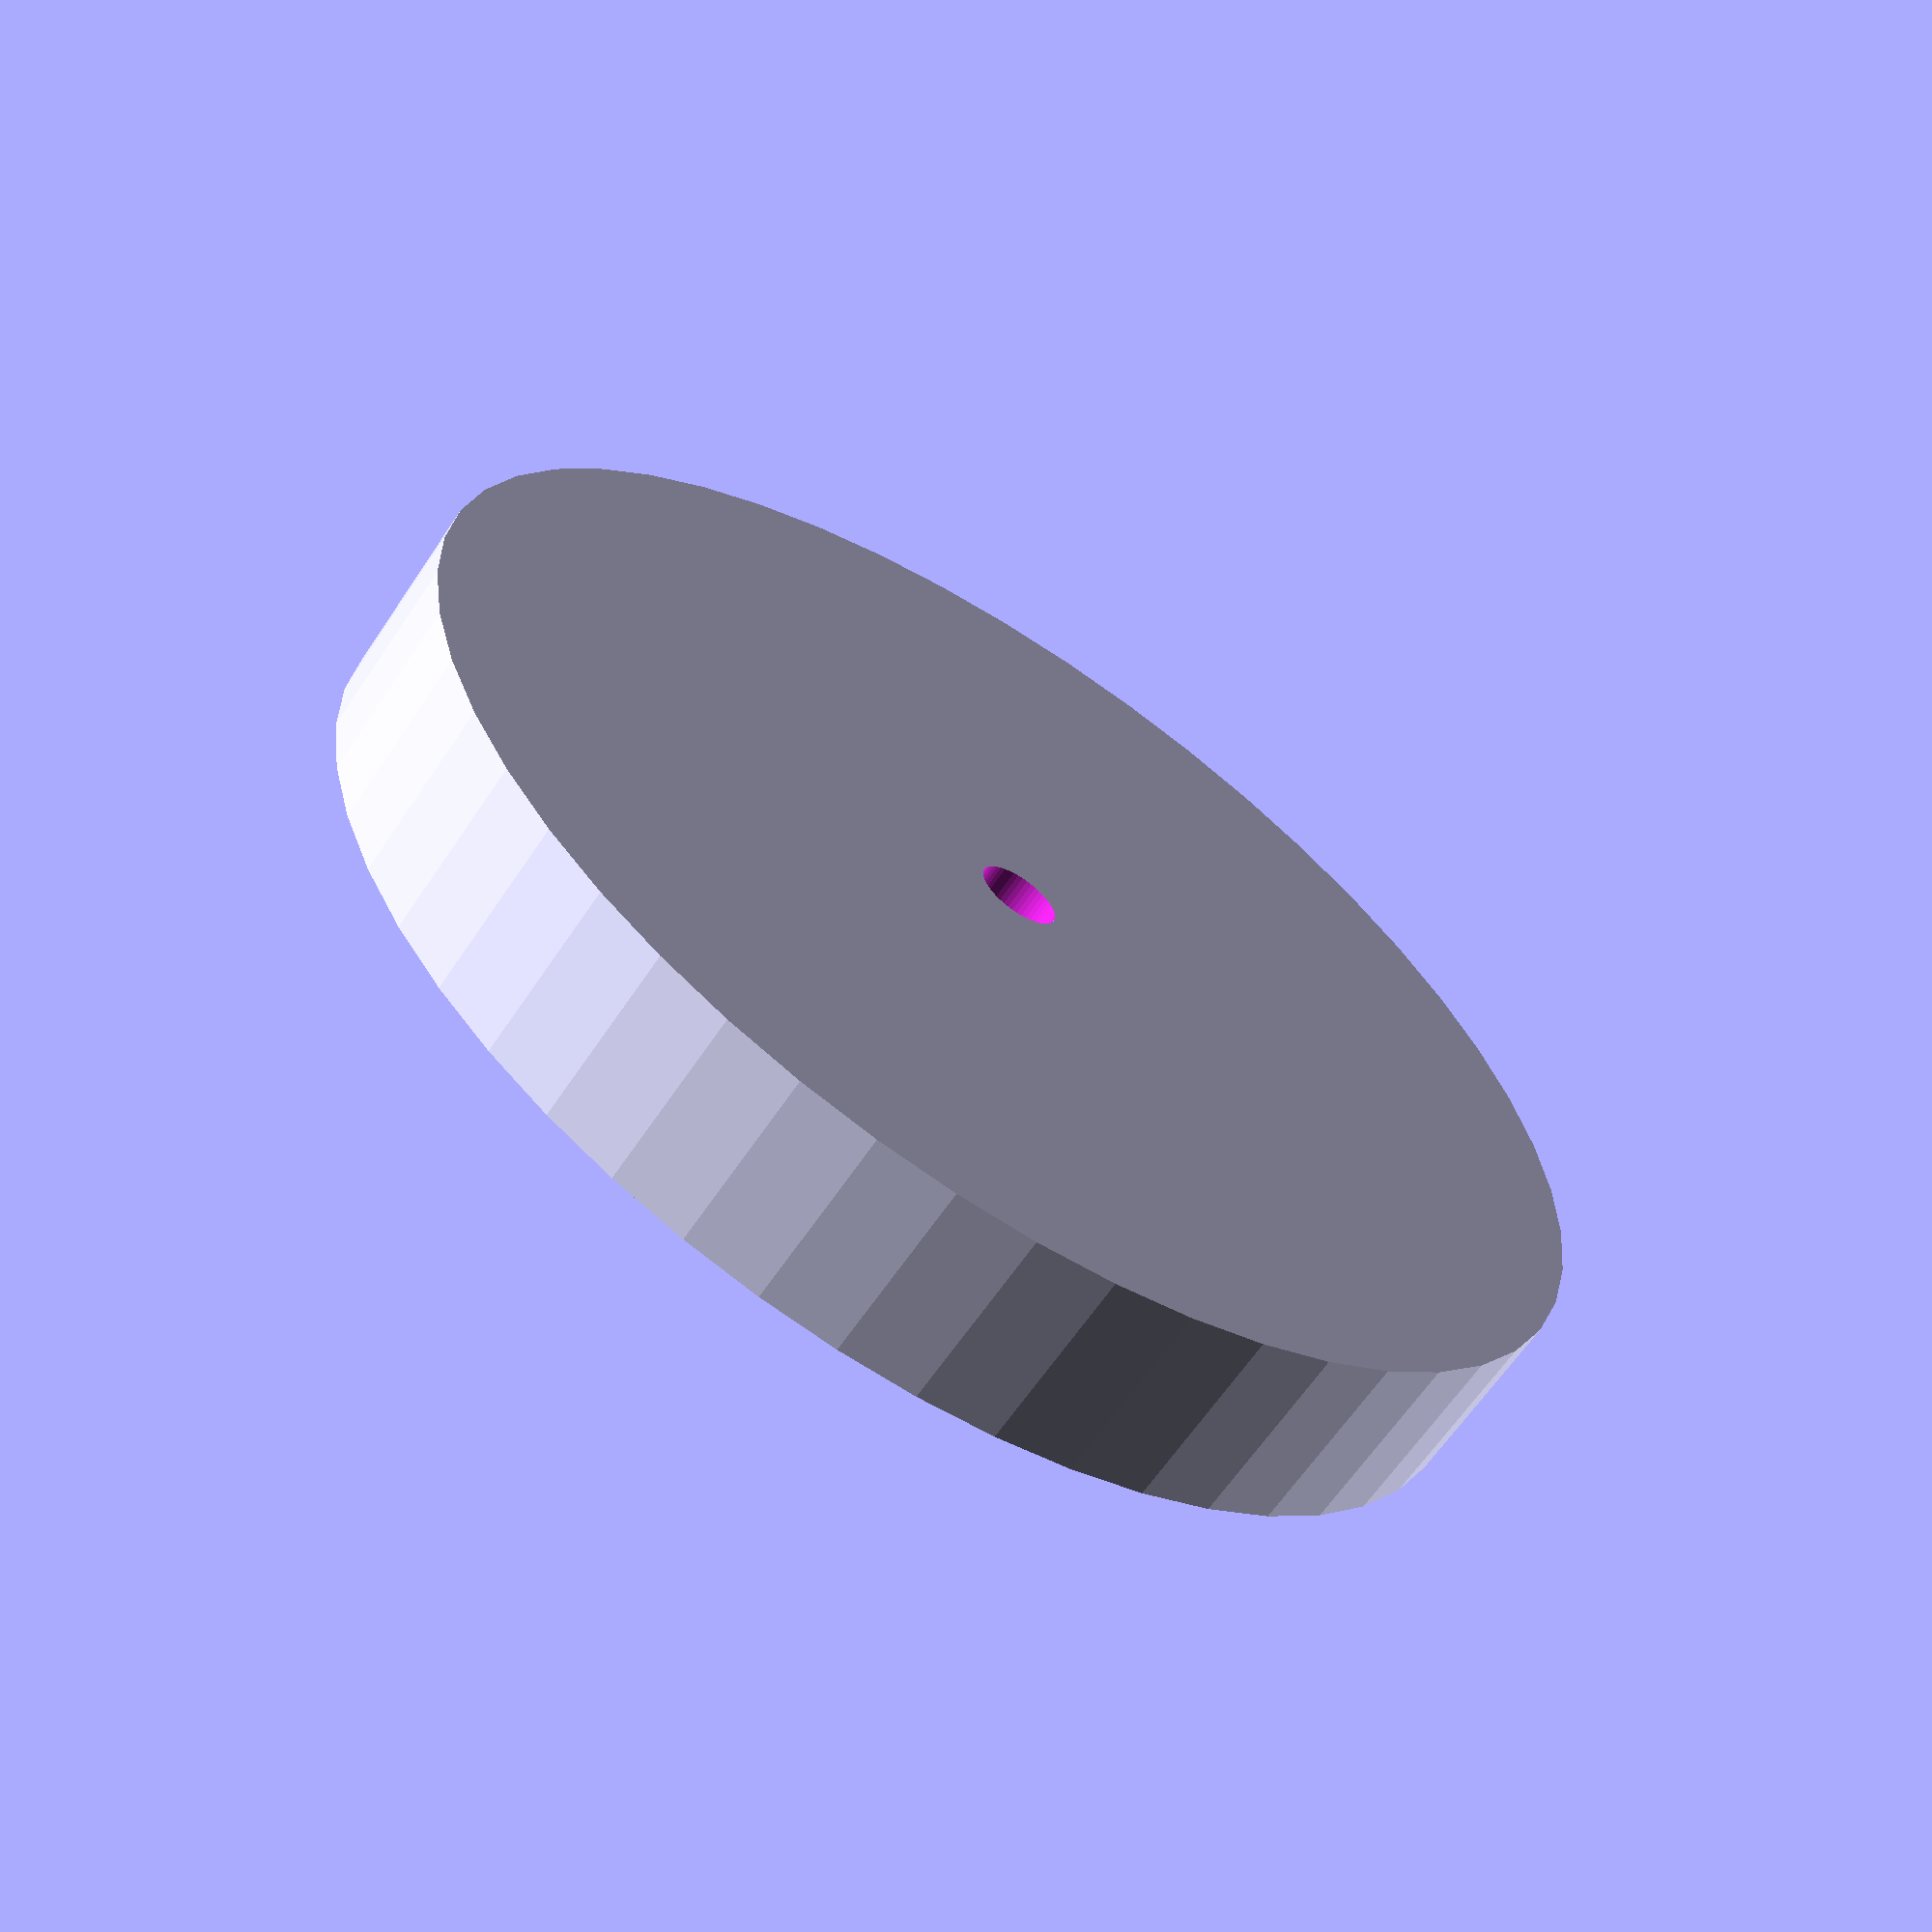
<openscad>
$fn = 50;


difference() {
	union() {
		translate(v = [0, 0, -3.0000000000]) {
			cylinder(h = 6, r = 21.0000000000);
		}
	}
	union() {
		translate(v = [0, 0, -100.0000000000]) {
			cylinder(h = 200, r = 1.3500000000);
		}
	}
}
</openscad>
<views>
elev=242.7 azim=191.7 roll=33.6 proj=p view=solid
</views>
